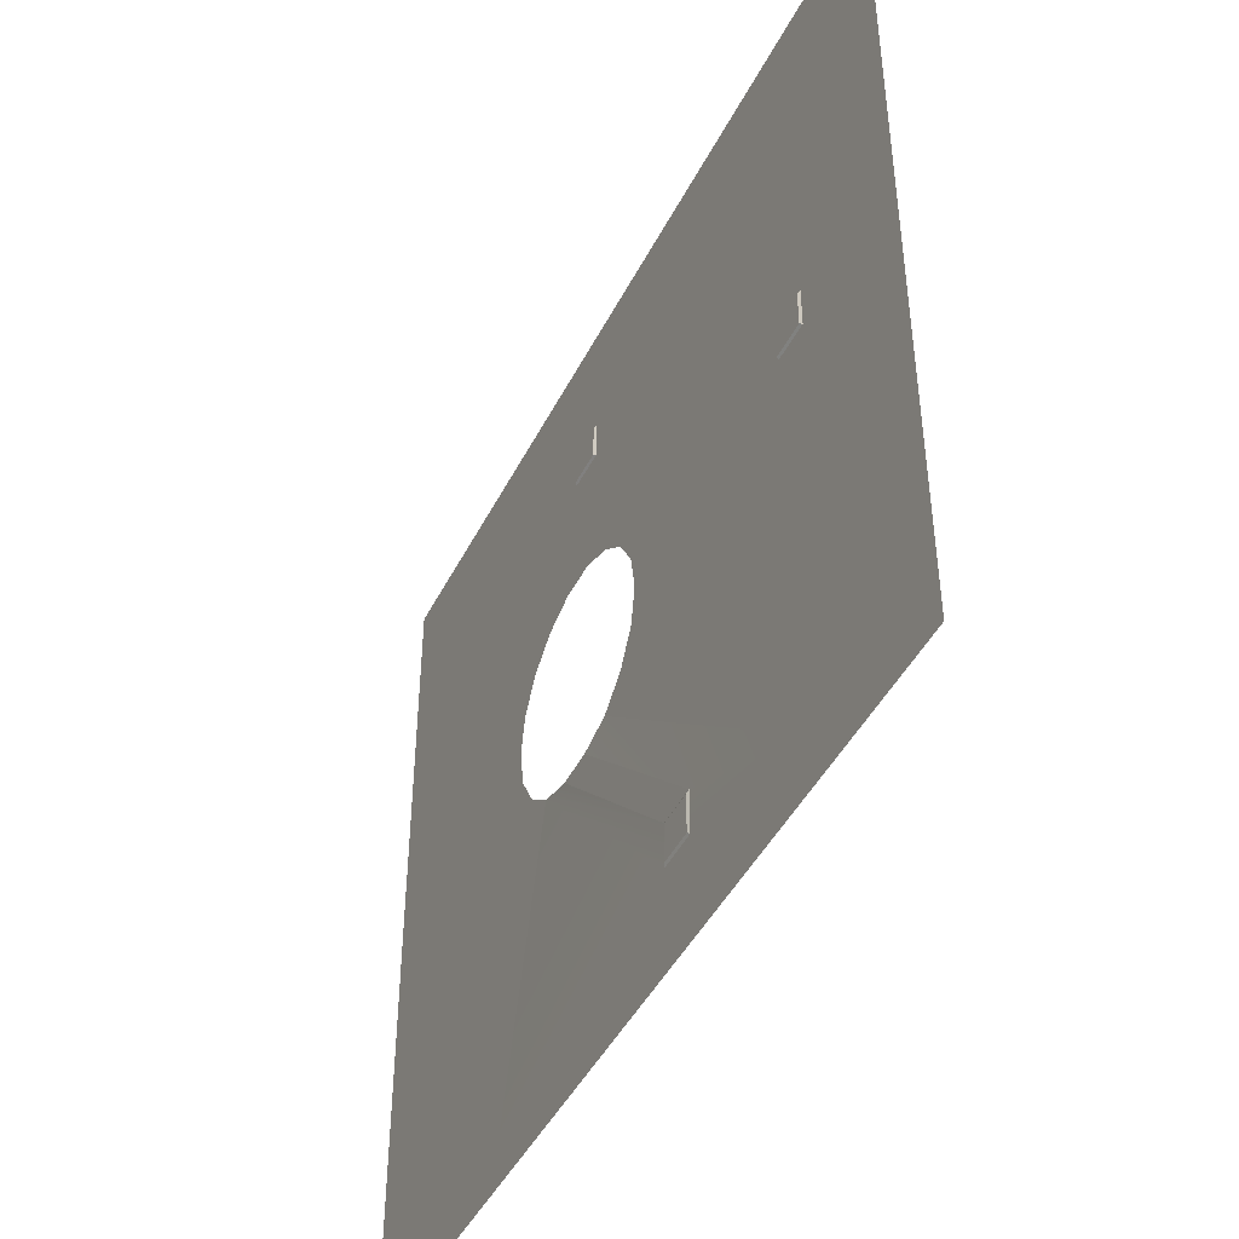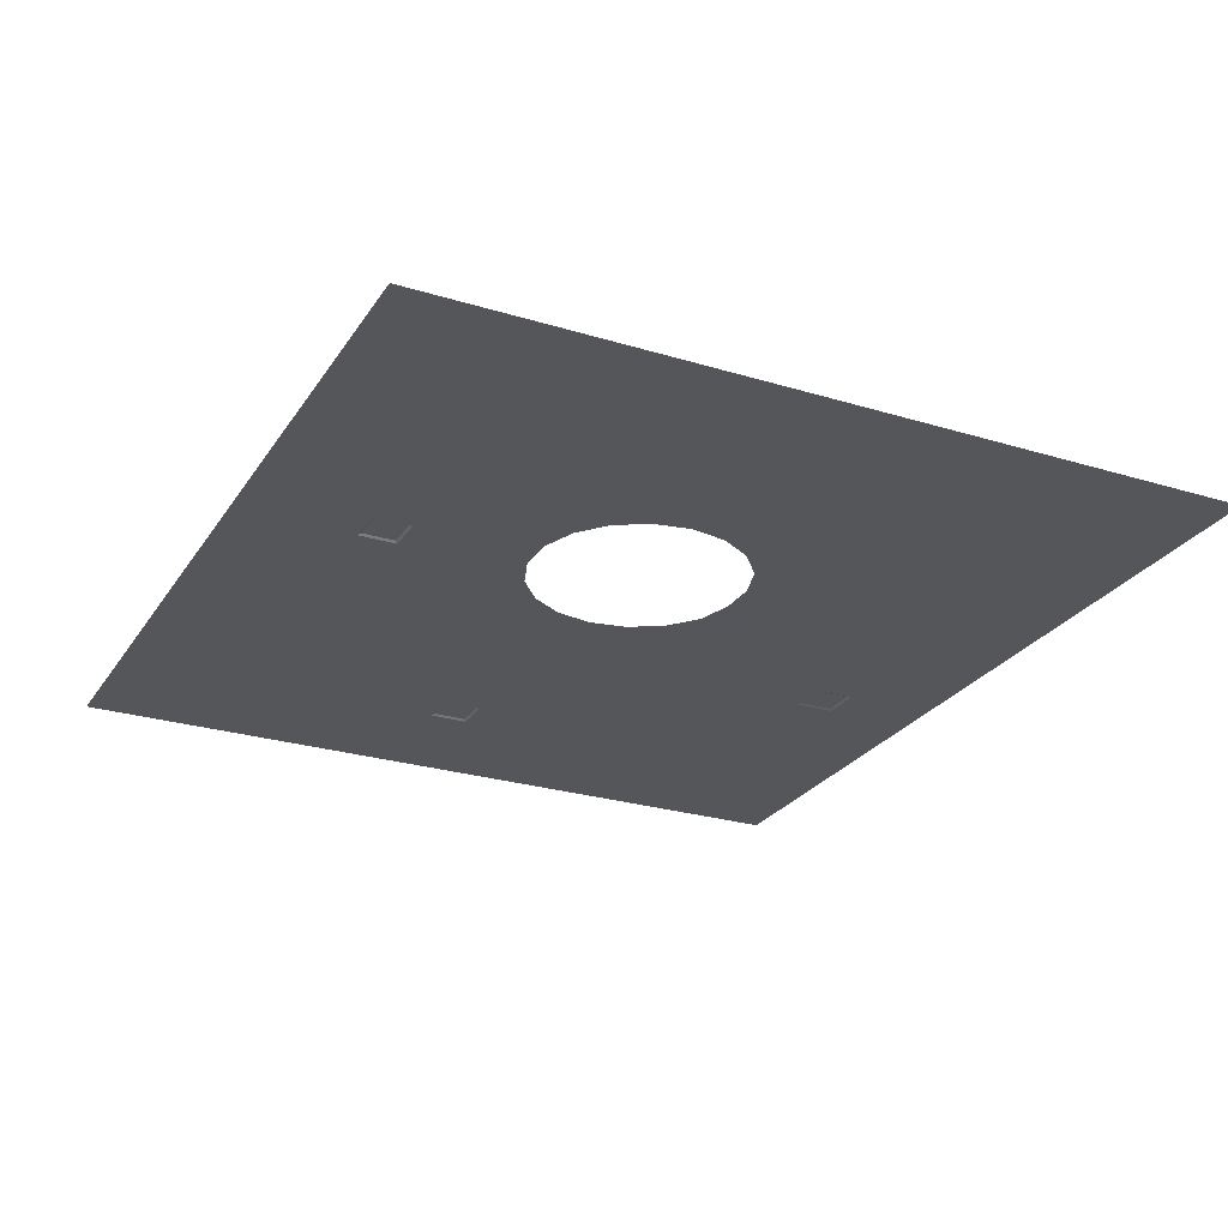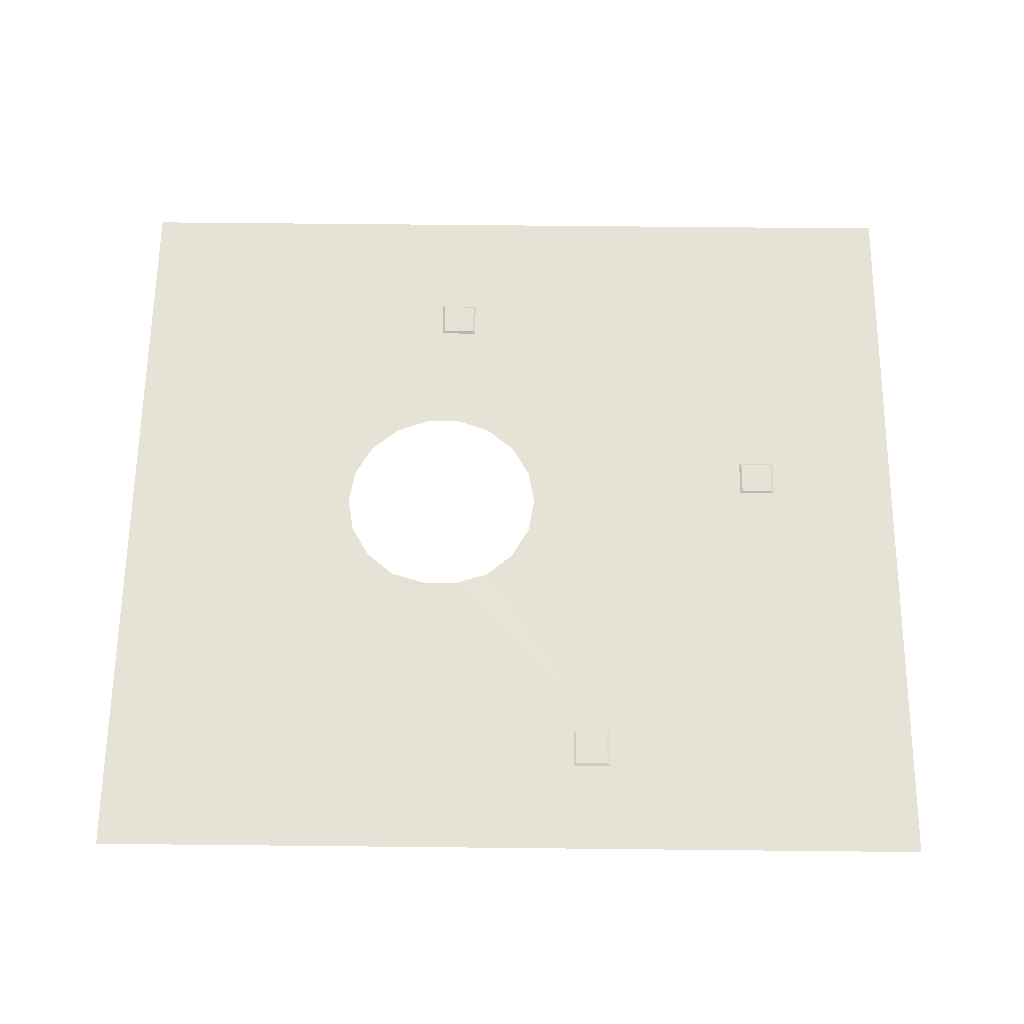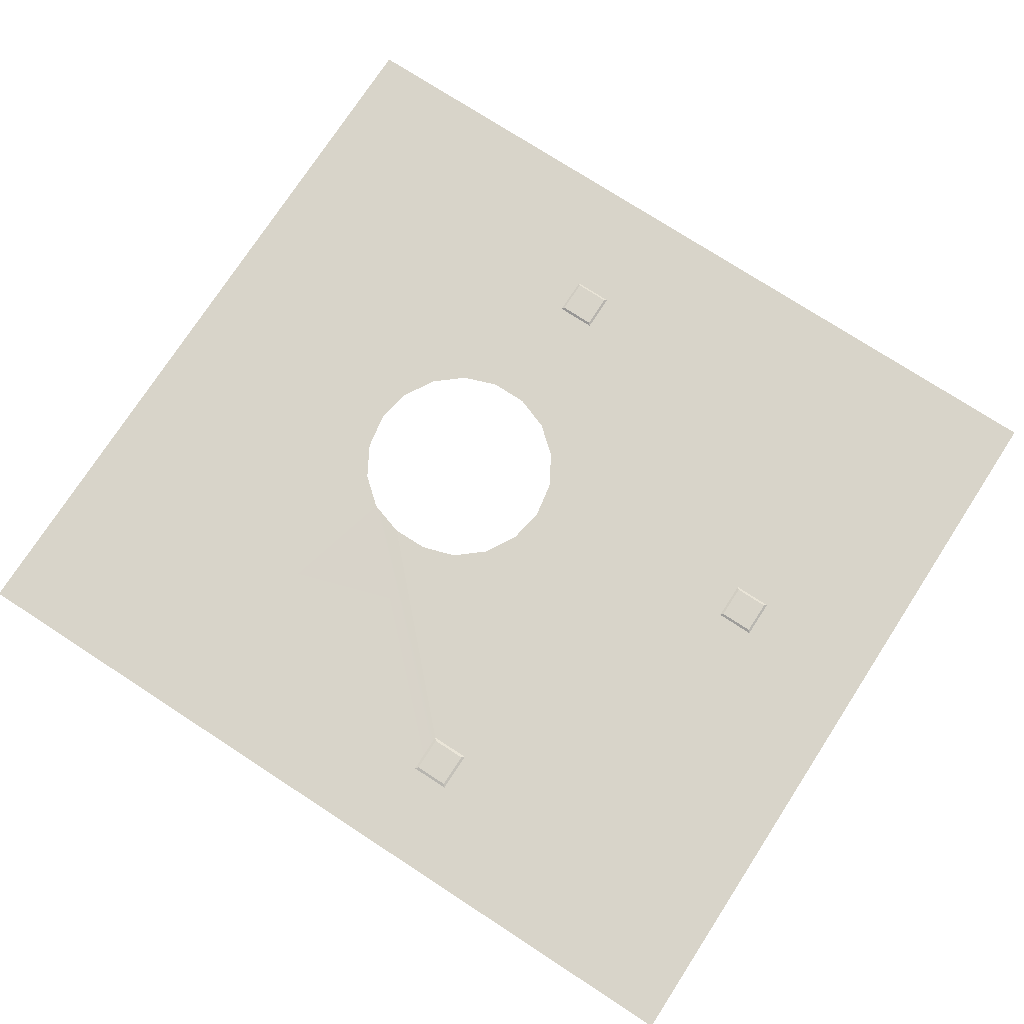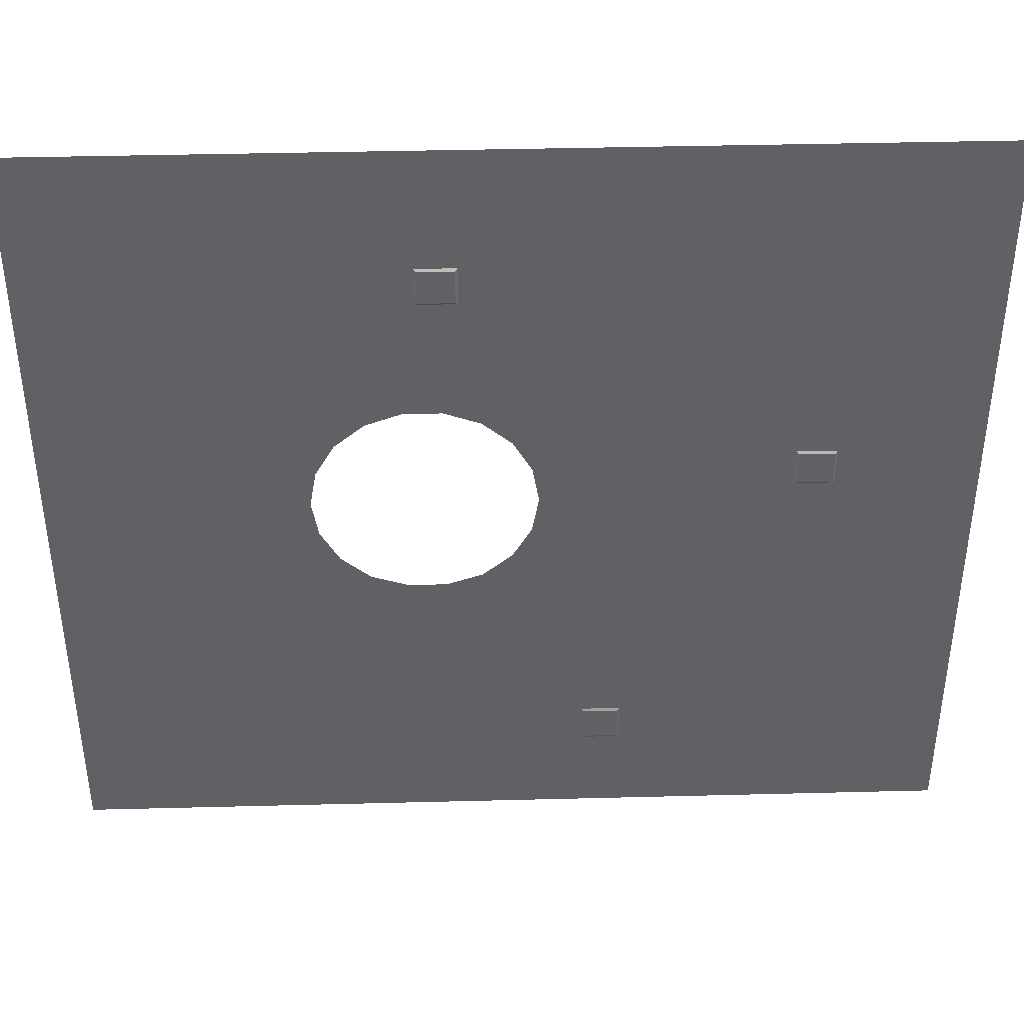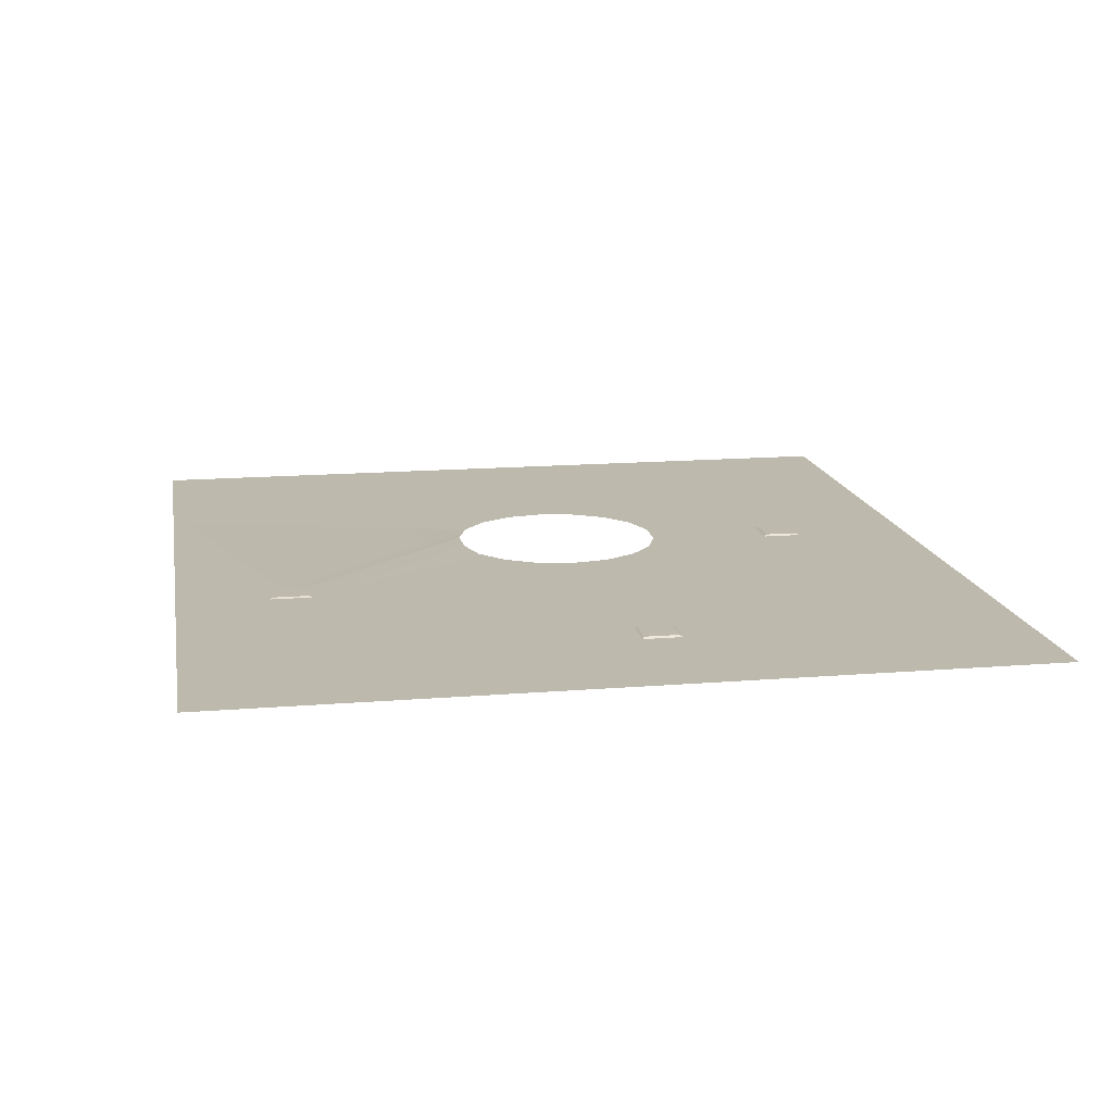
<metadata>
{"format":"obj","ext":"obj","renderer":"f3d","projection":"perspective","resolution":1024,"background":"white","views":[{"elev":-45.2,"azim":-115.7,"up":"+Z"},{"elev":-25.8,"azim":64.1,"up":"+Y"},{"elev":63.3,"azim":-179.4,"up":"+Y"},{"elev":75.3,"azim":-147.0,"up":"+Y"},{"elev":40.6,"azim":178.2,"up":"+Z"},{"elev":15.0,"azim":-100.0,"up":"+Y"}]}
</metadata>
<code>
o piso abajo
g piso
v -13.7 -15.93 102.3
v -12.5 -15.93 102.3
v -13.7 -15.93 103.6
v -12.5 -15.93 103.6
v -6.959 -15.91 122.9
v -8.177 -15.91 122.9
v -6.959 -15.91 121.7
v -8.177 -15.91 121.7
v -20.55 -15.91 115.3
v -20.55 -15.91 114.1
v -19.36 -15.91 115.3
v -19.36 -15.91 114.1
v -6.876 -15.97 122.9
v -8.26 -15.97 122.9
v -6.876 -15.97 121.6
v -8.261 -15.97 121.6
v -20.64 -15.97 115.4
v -20.64 -15.97 114
v -19.27 -15.97 115.4
v -19.27 -15.97 114
v -13.8 -15.97 102.2
v -12.4 -15.97 102.2
v -13.8 -15.97 103.7
v -12.4 -15.97 103.7
v -7.712 -15.94 109.9
v -6.414 -15.94 109.9
v -9.94 -15.97 116
v -25.44 -15.97 127.2
v -10.6 -15.97 114.8
v -10.83 -15.97 113.5
v -6.378 -15.97 117.3
v -7.695 -15.97 117.3
v -4.132 -15.97 111.1
v 5.569 -15.97 98.96
v -3.474 -15.97 112.3
v -3.245 -15.97 113.5
v 5.585 -15.97 113.1
v 2.813 -15.97 118.5
v 5.585 -15.97 127.2
v -3.474 -15.97 114.8
v -4.132 -15.97 116
v -9.926 -15.97 127.2
v -0.6456 -15.97 125.1
v -5.141 -15.97 116.8
v -25.44 -15.97 98.96
v -9.926 -15.97 98.96
v -19.62 -15.97 100.6
v -9.94 -15.97 111.1
v -8.932 -15.97 110.3
v -25.44 -15.97 113.1
v -23.04 -15.97 108.6
v -10.6 -15.97 112.3
v -5.141 -15.97 110.3
v -2.178 -15.97 98.96
v -8.932 -15.97 116.8
v -16.85 -15.97 125.1
v -17.68 -15.97 127.2
g piso
f 28 27 17
f 27 19 17
f 27 29 19
f 34 33 35
f 34 35 36
f 38 37 34
f 38 39 37
f 43 42 39
f 15 44 31
f 43 44 15
f 43 15 13
f 47 46 45
f 23 21 47
f 49 23 47
f 25 23 49
f 17 50 28
f 18 51 50
f 17 18 50
f 51 45 50
f 18 52 51
f 18 20 52
f 20 30 52
f 26 53 24
f 24 53 22
f 22 53 54
f 47 21 46
f 21 22 46
f 54 46 22
f 16 32 55
f 55 14 16
f 56 14 55
f 42 56 57
f 42 14 56
f 13 14 42
f 43 13 42
f 56 28 57
f 4 2 1
f 1 3 4
f 8 6 5
f 5 7 8
f 12 10 9
f 9 11 12
f 6 14 13
f 13 5 6
f 5 13 15
f 15 7 5
f 8 16 14
f 14 6 8
f 7 15 16
f 16 8 7
f 10 18 17
f 17 9 10
f 9 17 19
f 19 11 9
f 12 20 18
f 18 10 12
f 11 19 20
f 20 12 11
f 2 22 21
f 21 1 2
f 1 21 23
f 23 3 1
f 4 24 22
f 22 2 4
f 3 23 24
f 24 4 3
f 26 24 23
f 23 25 26
f 29 30 20
f 20 19 29
f 15 31 32
f 32 16 15
f 38 34 36
f 36 40 38
f 39 38 40
f 40 41 39
f 39 41 44
f 44 43 39
f 49 47 45
f 45 48 49
f 52 48 45
f 45 51 52
f 34 54 53
f 53 33 34
f 55 27 28
f 28 56 55

</code>
